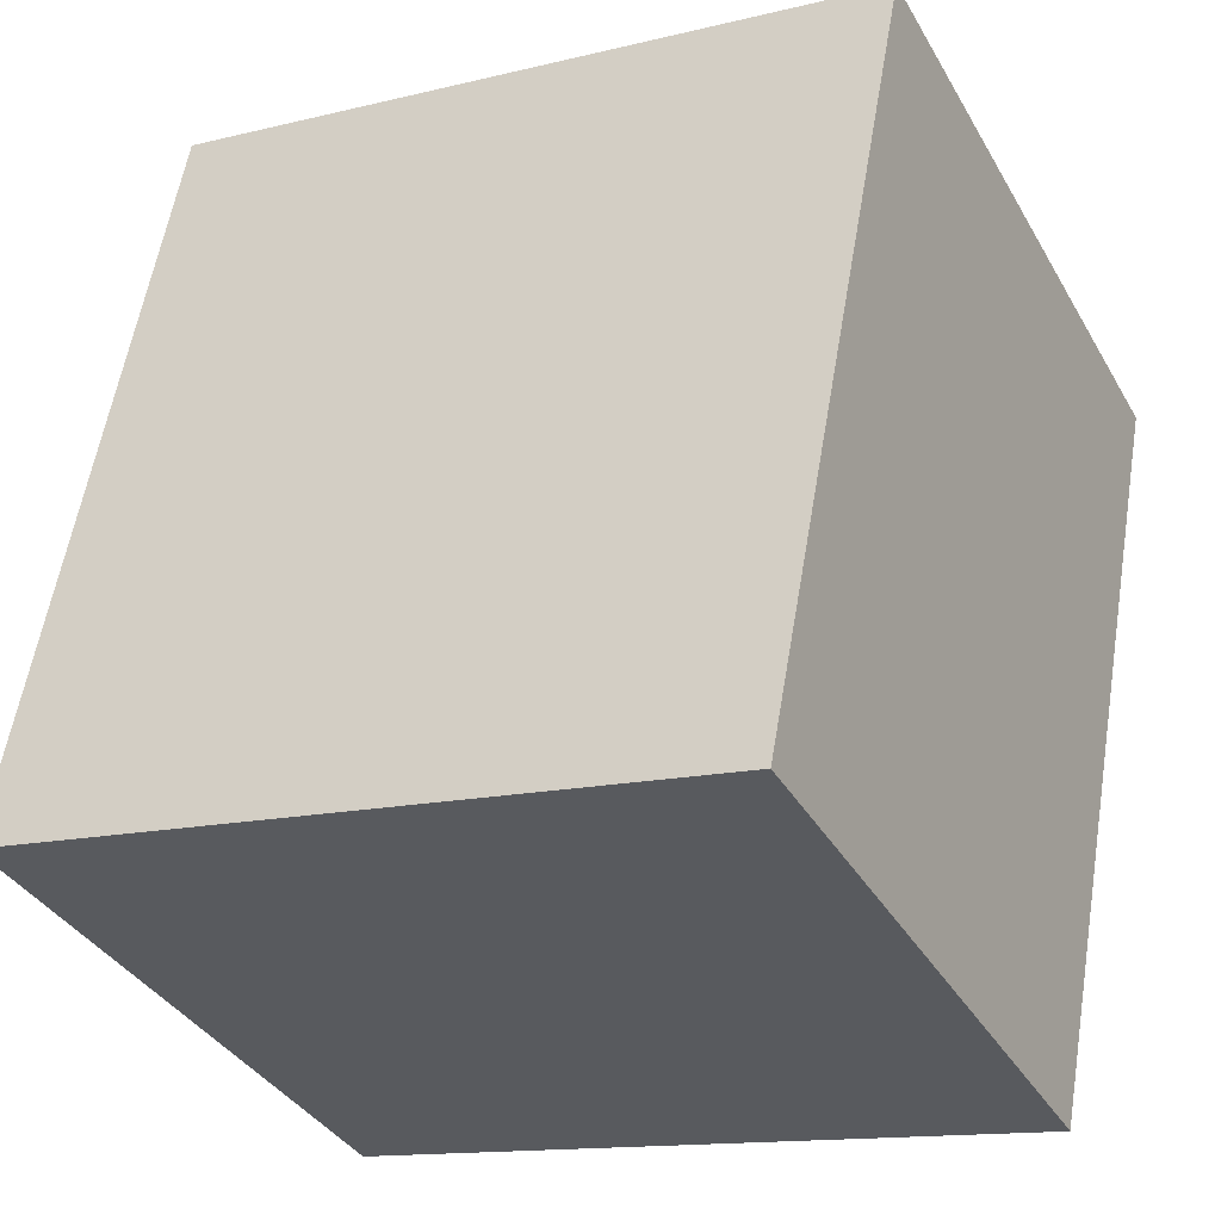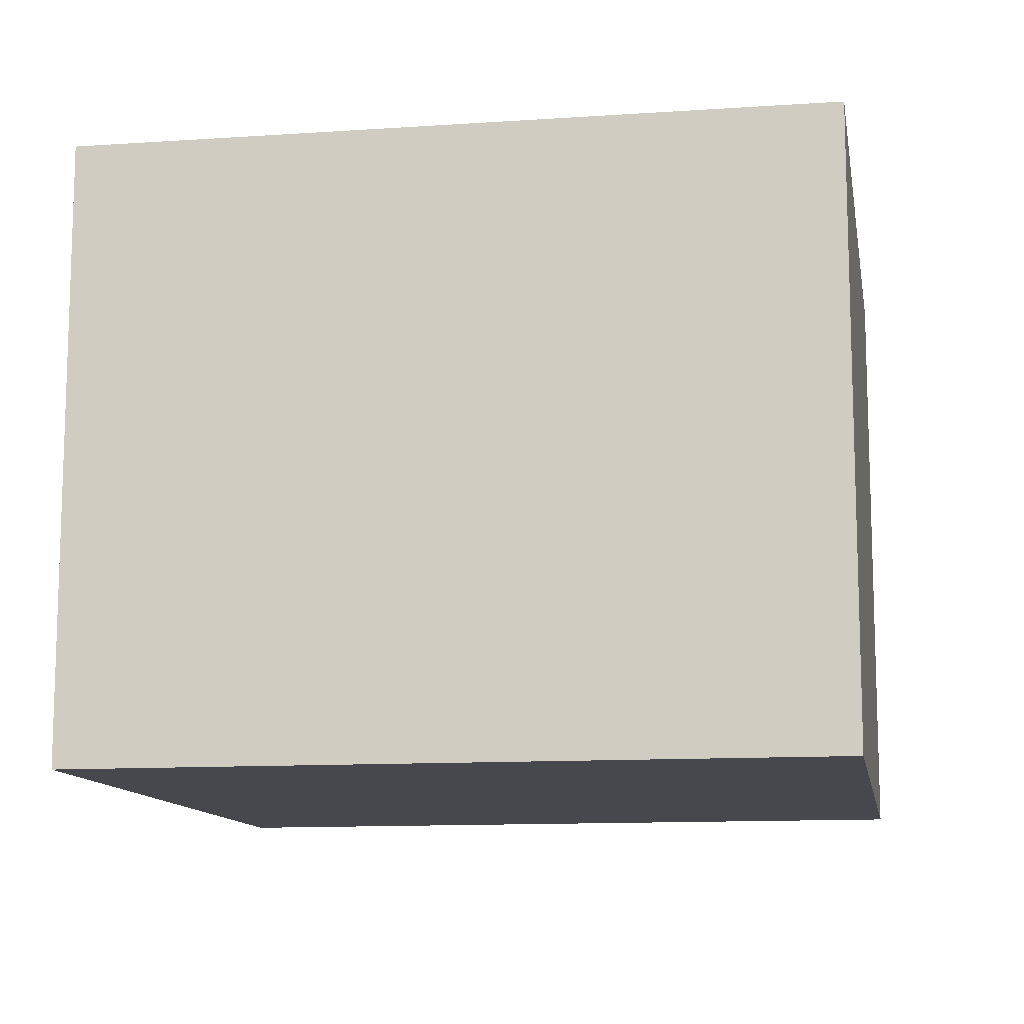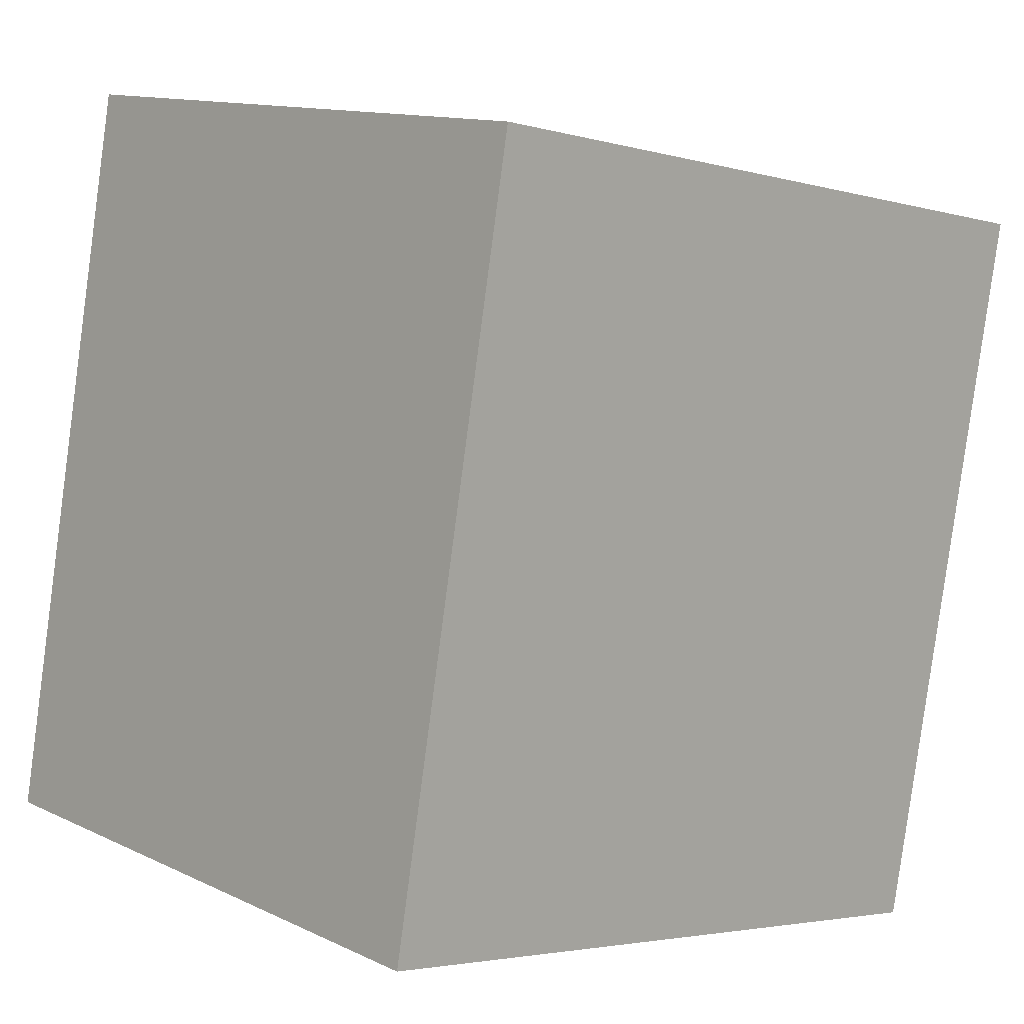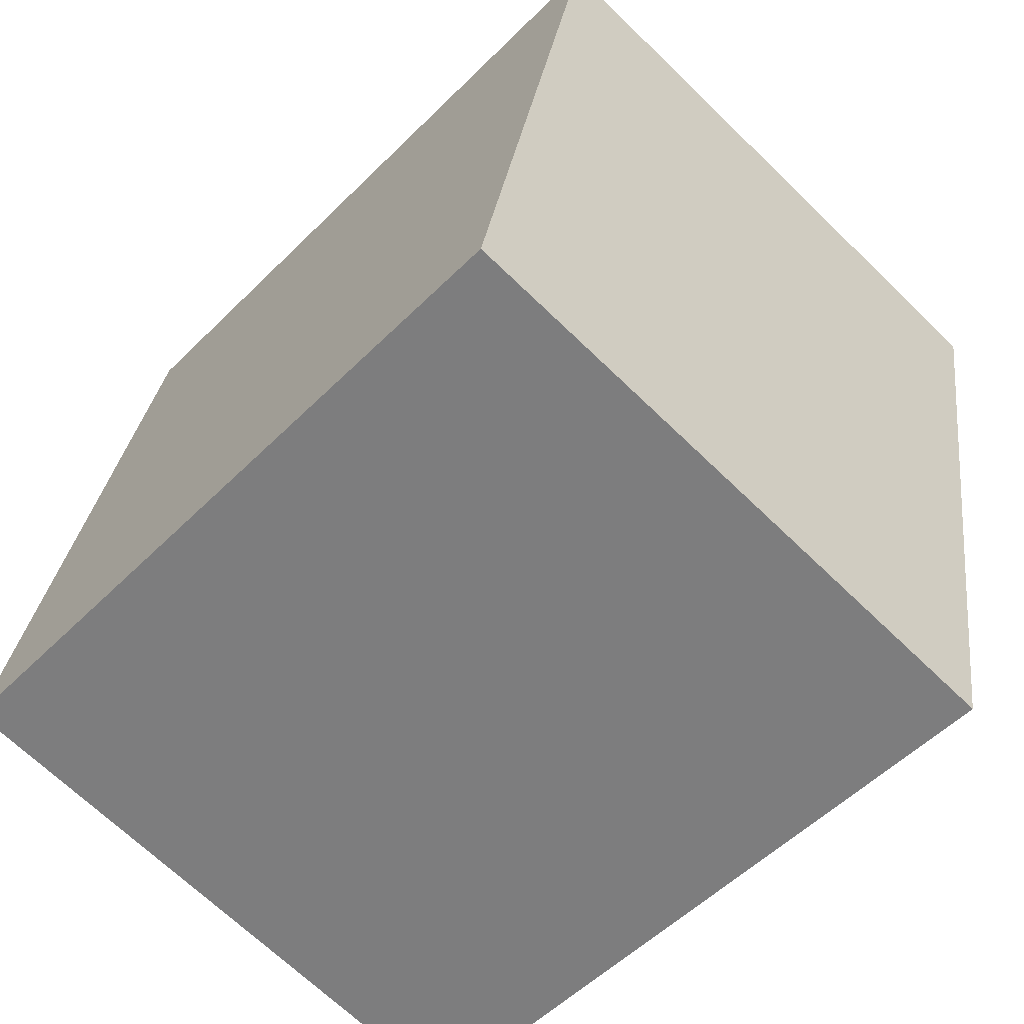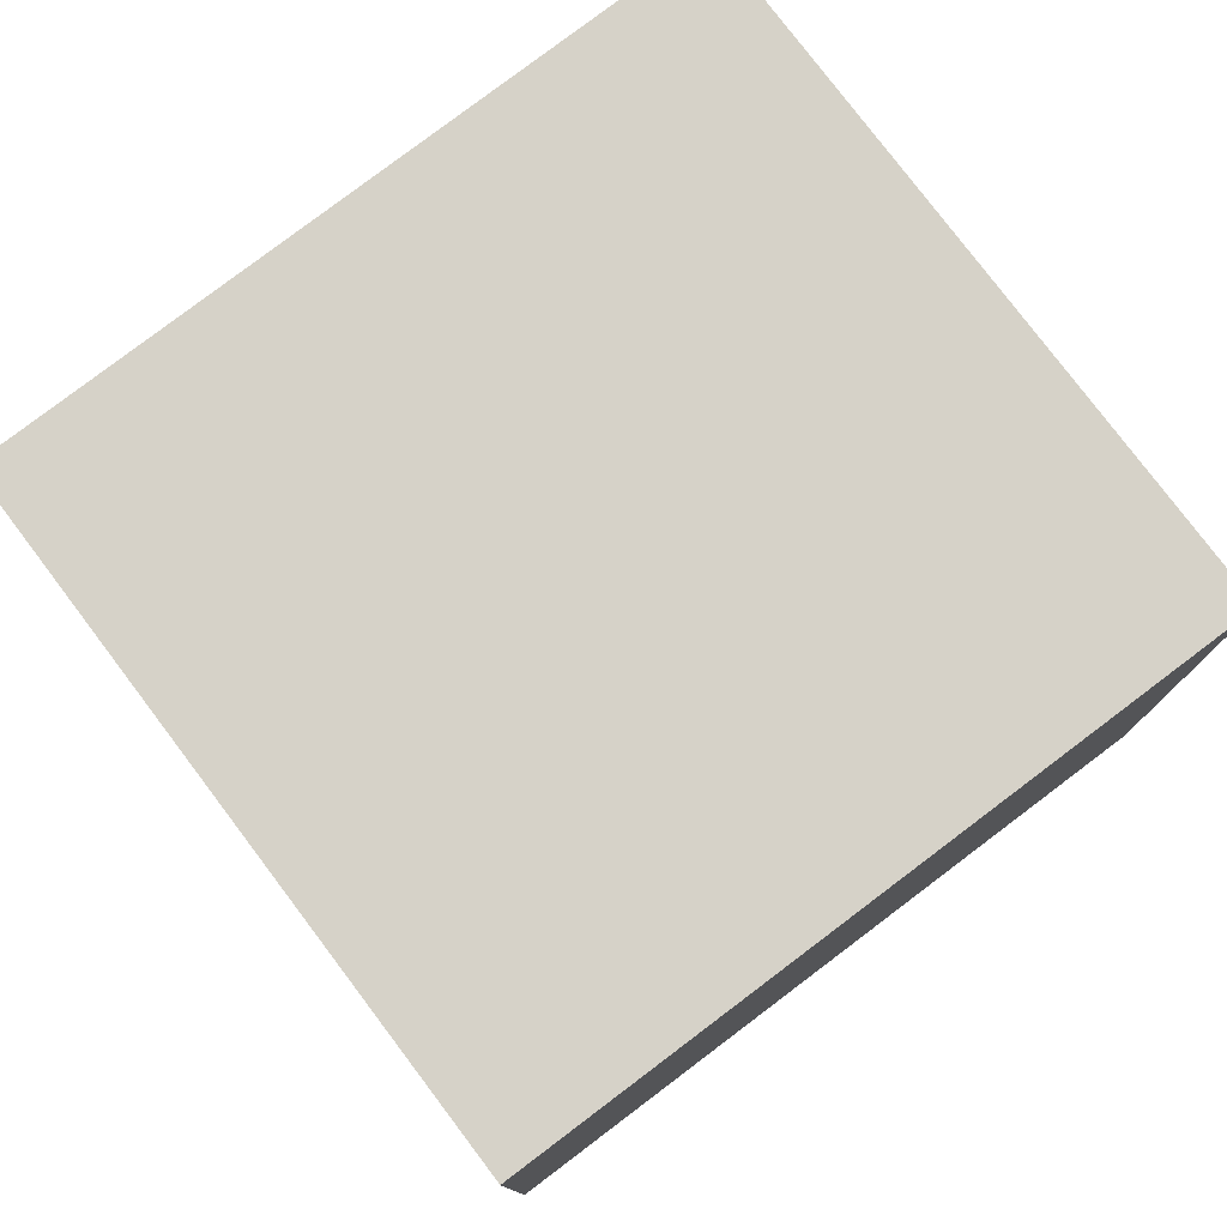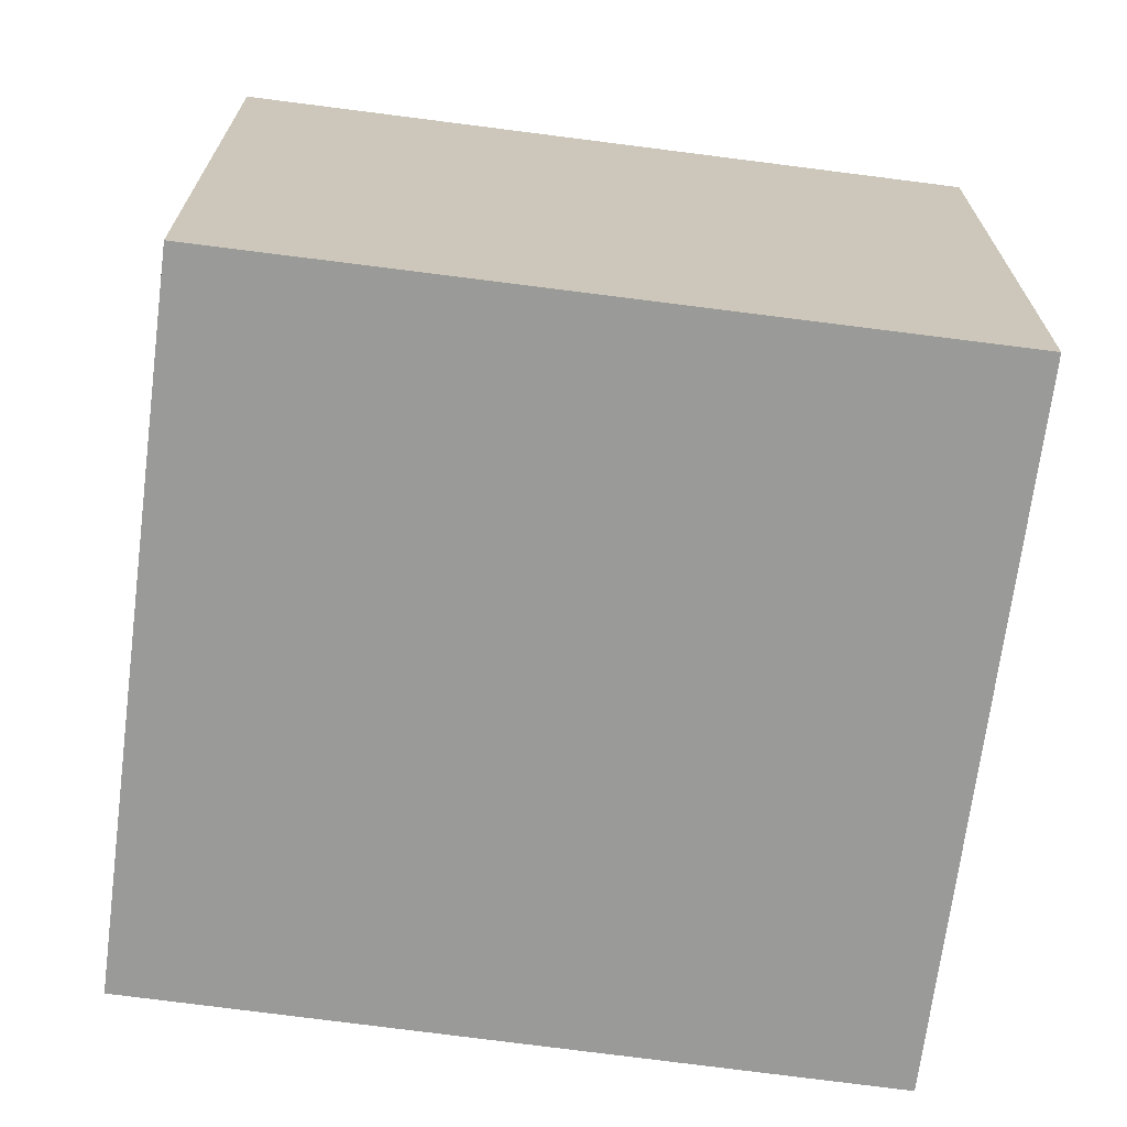
<metadata>
{"format":"obj","ext":"obj","renderer":"f3d","projection":"perspective","resolution":1024,"background":"white","views":[{"elev":-36.8,"azim":-153.3,"up":"+Z"},{"elev":-11.8,"azim":89.0,"up":"+Y"},{"elev":12.5,"azim":137.6,"up":"+Z"},{"elev":-67.9,"azim":-134.2,"up":"+Z"},{"elev":78.0,"azim":-137.8,"up":"+Y"},{"elev":-69.2,"azim":-108.1,"up":"+Y"}]}
</metadata>
<code>
v  0.49 2.153 -2.575
v  2.466 2.153 0.478
v  2.933 2.153 -2.115
v  0 2.153 1.318e-16
v  2.933 1.295e-16 -2.115
v  0.49 1.577e-16 -2.575
v  0 0 0
v  2.466 -2.927e-17 0.478
g defaultobject
f 1 2 3
f 2 1 4
f 5 1 3
f 1 5 6
f 6 4 1
f 4 6 7
f 7 2 4
f 2 7 8
f 8 3 2
f 3 8 5
f 5 7 6
f 7 5 8

</code>
